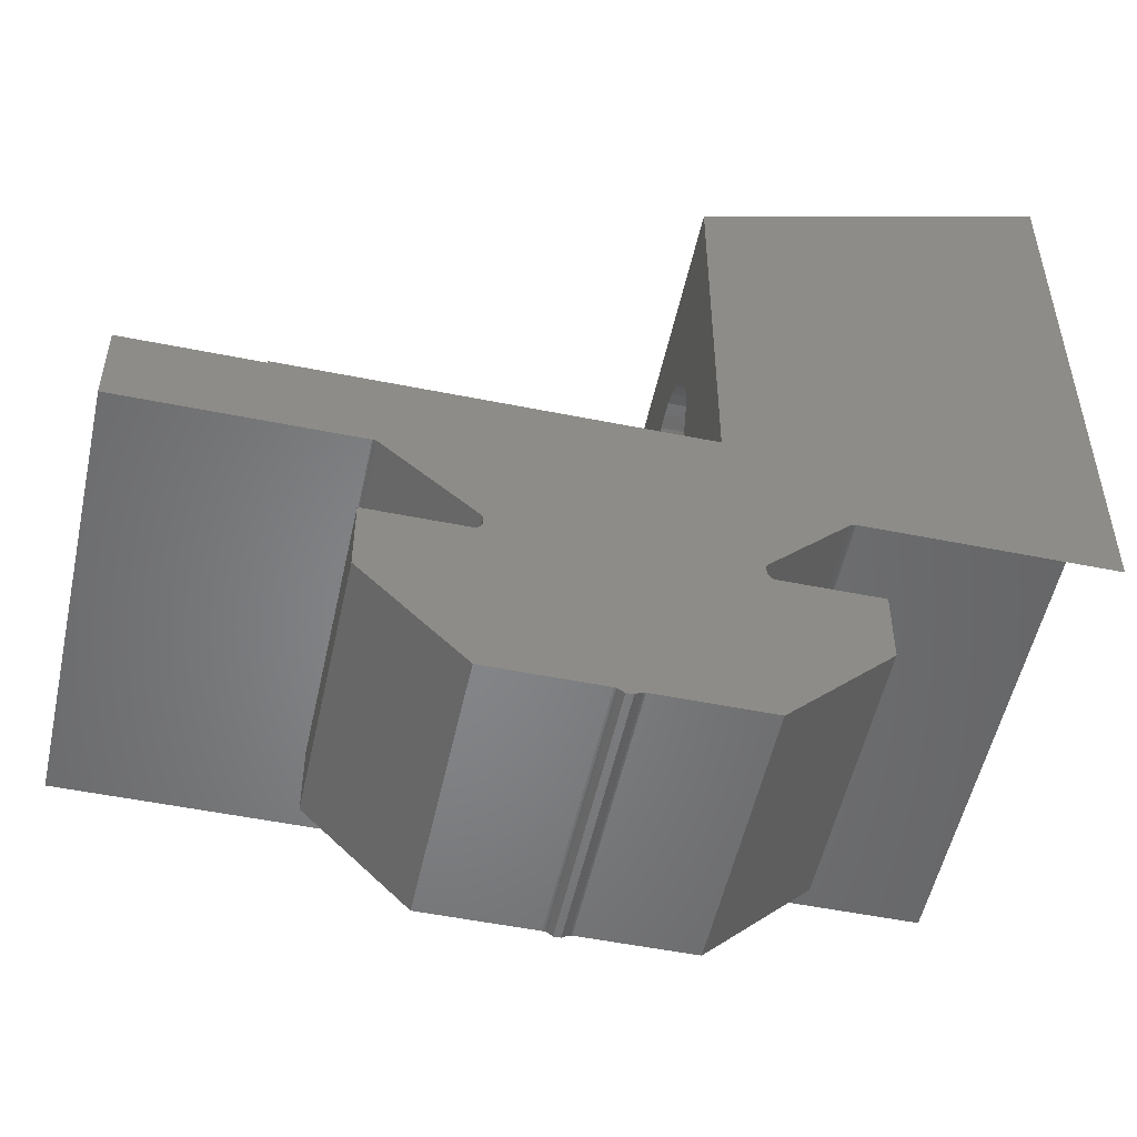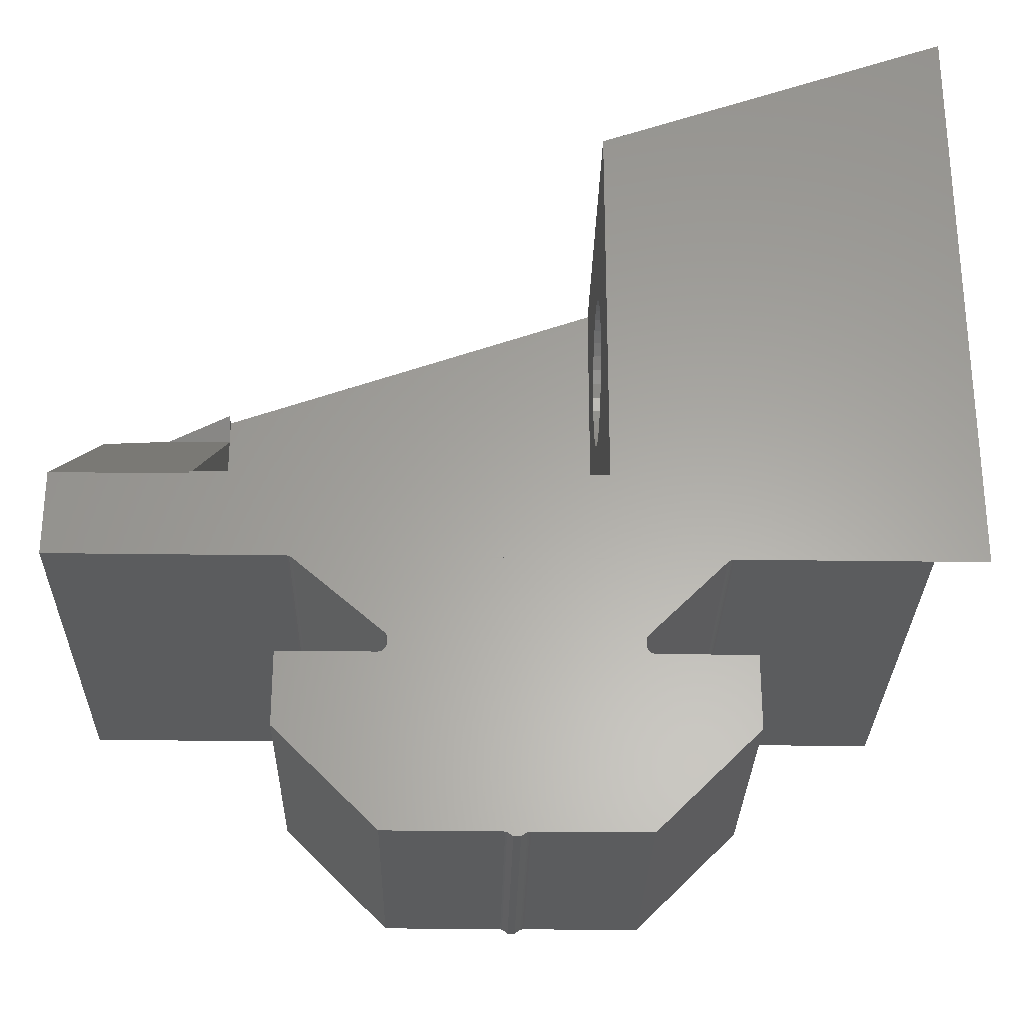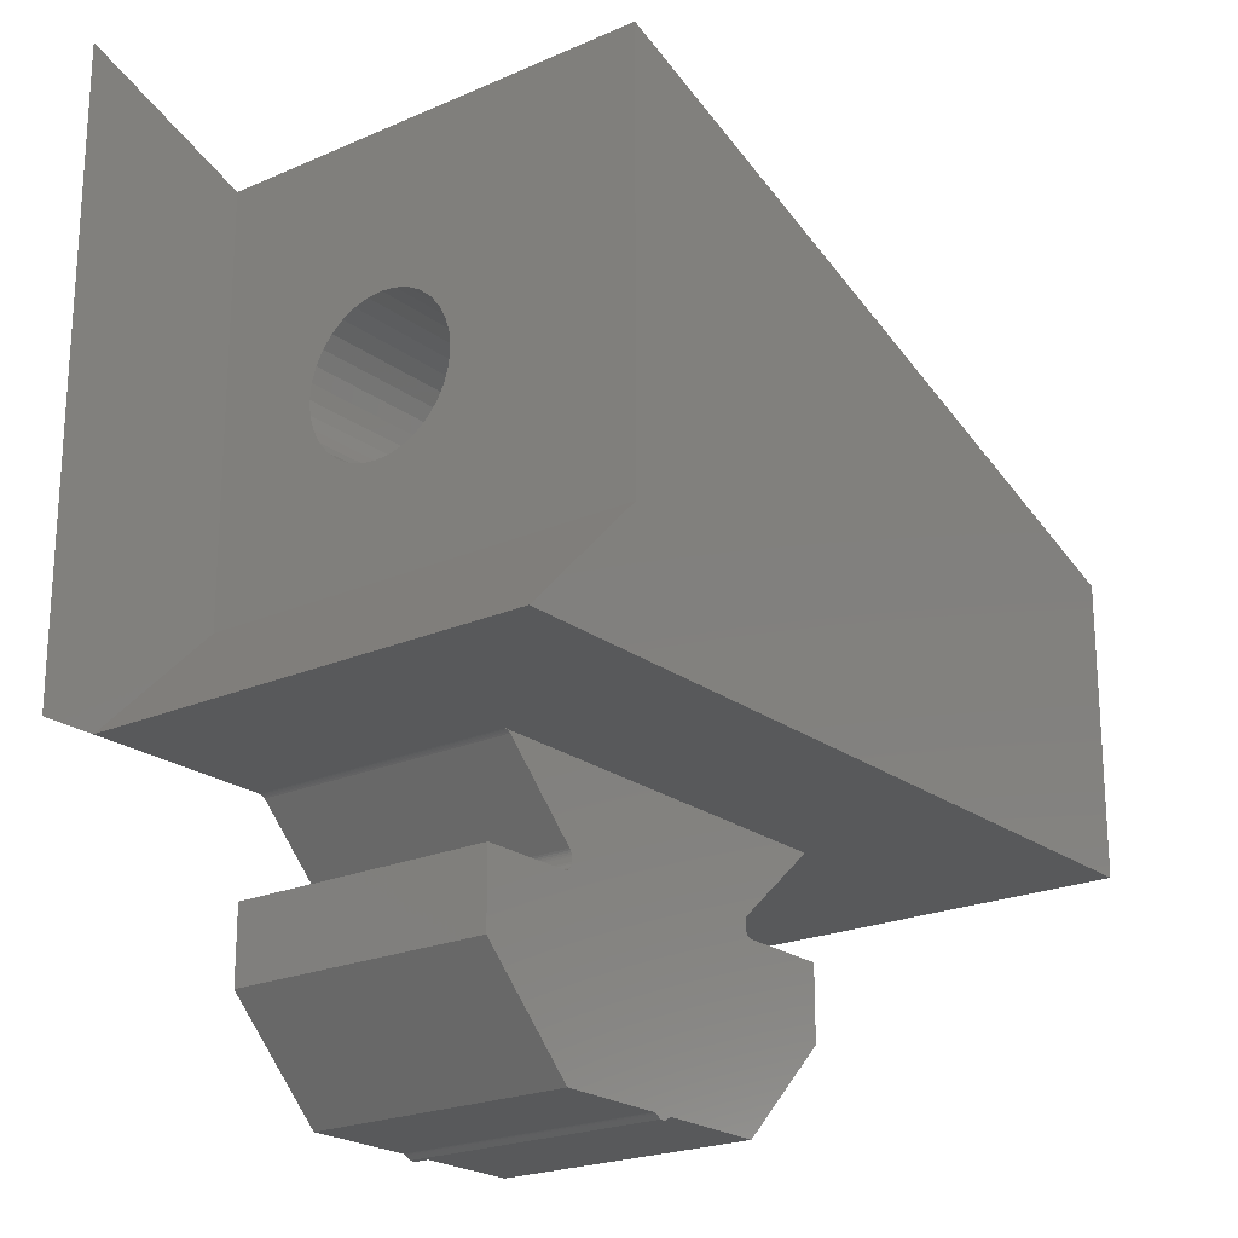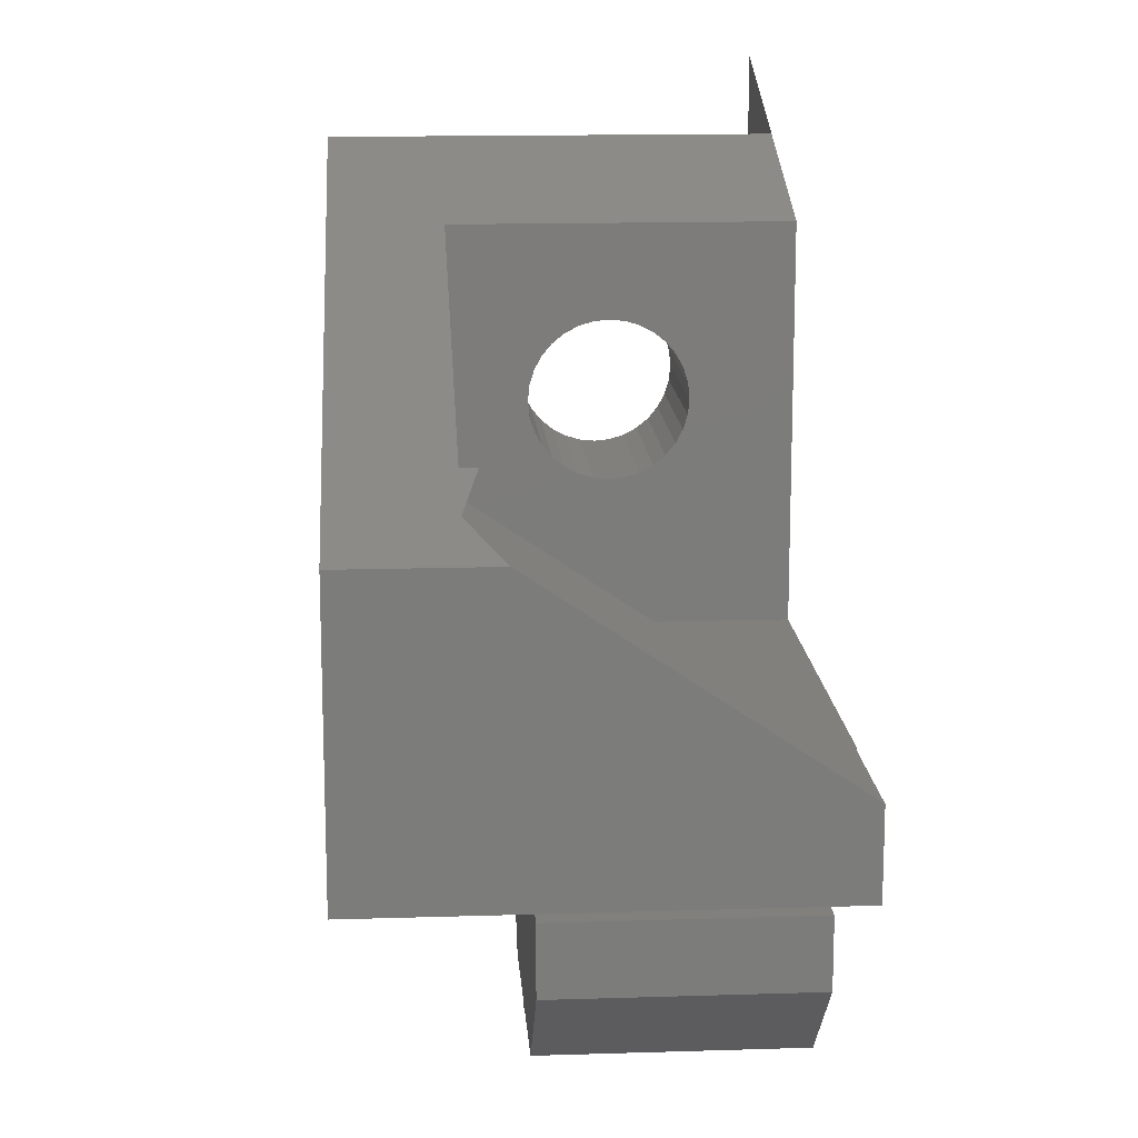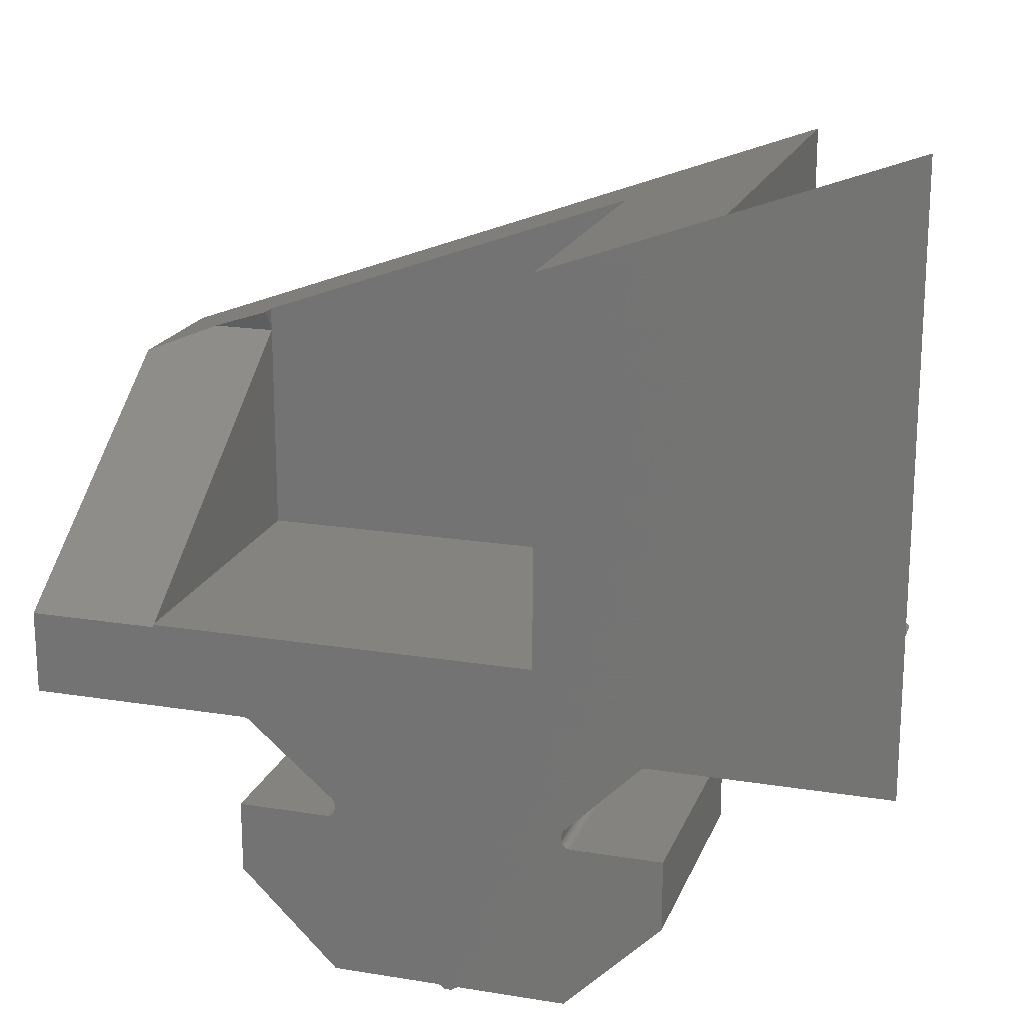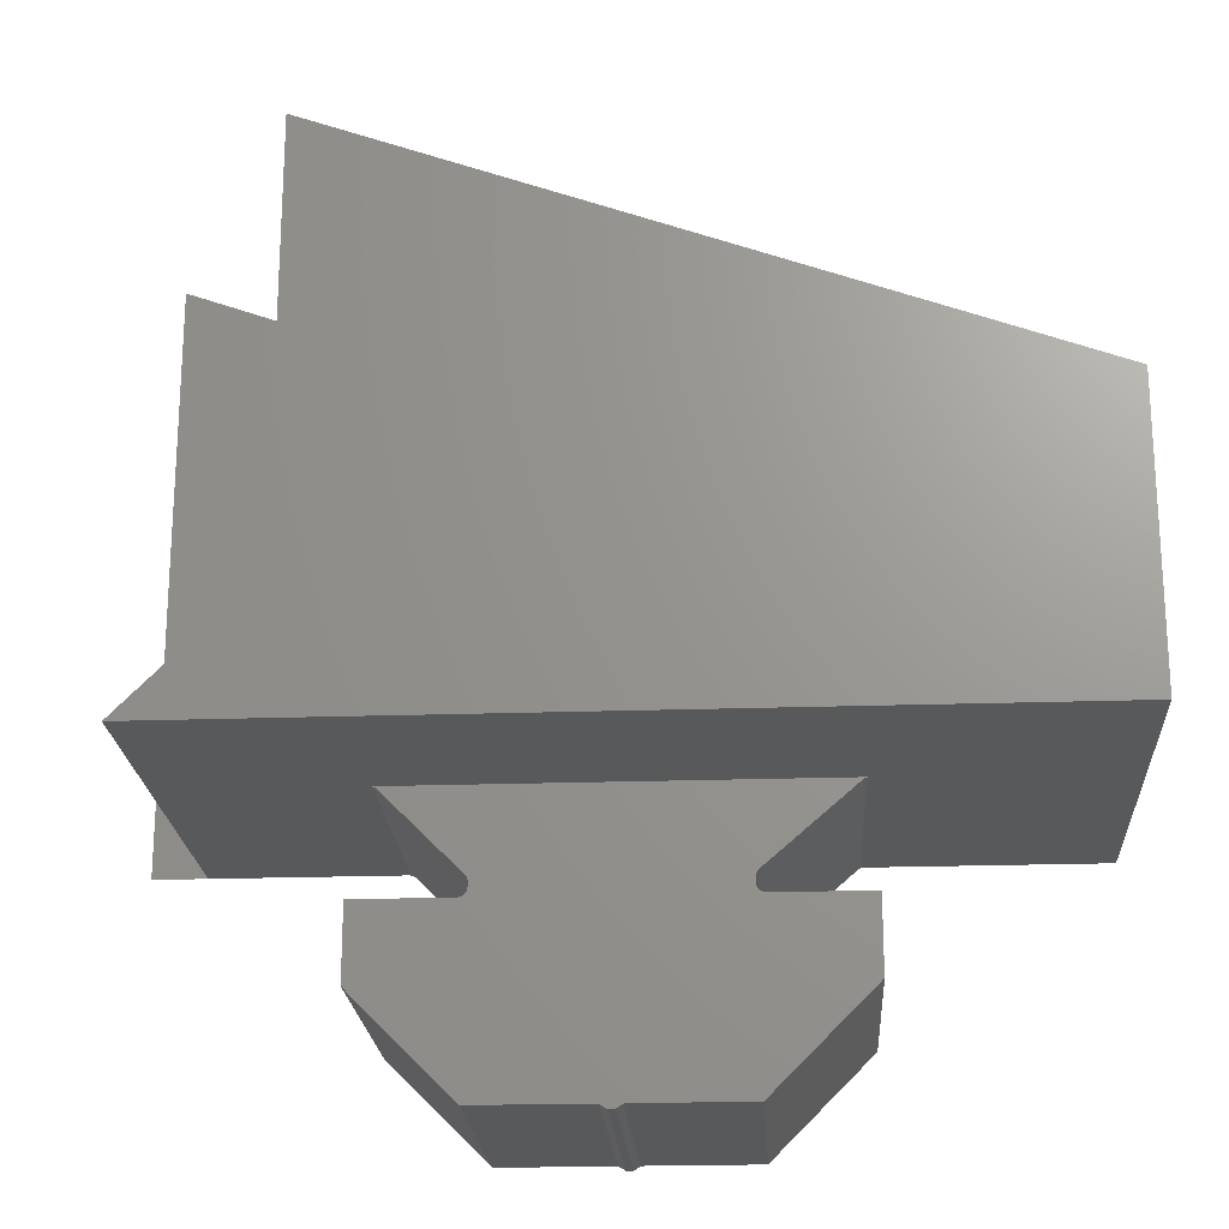
<metadata>
{"format":"stl","ext":"stl","renderer":"f3d","projection":"perspective","resolution":1024,"background":"white","views":[{"elev":-52.7,"azim":-12.2,"up":"+Y"},{"elev":-28.2,"azim":-1.2,"up":"+Y"},{"elev":-21.8,"azim":127.7,"up":"+Y"},{"elev":14.7,"azim":-93.9,"up":"+Y"},{"elev":19.1,"azim":17.1,"up":"+Y"},{"elev":-21.3,"azim":-176.5,"up":"+Y"}]}
</metadata>
<code>
# stl→obj: 203 verts, 402 faces
v 6 18.92 5.659
v 6 22.48 10
v 6 18.95 6
v 6 18.92 6.341
v 6 18.82 6.67
v 6 18.66 6.972
v 6 18.44 7.237
v 6 18.17 7.455
v 6 17.87 7.617
v 6 17.54 7.716
v 6 17.2 7.75
v 6 13 10
v 6 16.86 7.716
v 6 15.48 6.341
v 6 15.45 6
v 6 15.58 6.67
v 6 15.74 6.972
v 6 15.96 7.237
v 6 16.23 7.455
v 6 16.53 7.617
v 6 22.48 0
v 6 18.82 5.33
v 6 18.66 5.028
v 6 18.44 4.763
v 6 18.17 4.545
v 6 17.87 4.383
v 6 17.54 4.284
v 6 17.2 4.25
v 6 13 0
v 6 16.86 4.284
v 6 16.53 4.383
v 6 16.23 4.545
v 6 15.48 5.659
v 6 15.58 5.33
v 6 15.96 4.763
v 6 15.74 5.028
v 10 10.2 10
v 8.8 10.2 10
v 10 23.94 10
v 8.8 10.2 0
v -10 10.2 0
v -10 16.66 3.307
v -10 16.66 0
v -10 12.14 10
v -10 10.2 10
v 2 21.02 10
v 2 12.2 10
v 4.5 10.2 10
v -4.8 10.2 10
v -7 12.2 10
v -7 12.14 10
v 4.5 10.2 0
v -4.8 10.2 0
v 2 21.02 2.5
v -7 17.75 2.5
v -7 17.75 2.869
v -8.505 17.2 2.5
v -7 17.2 2.5
v -7 12.2 9.913
v -7 12.2 2.5
v 2 18.95 6
v 2 18.92 5.659
v 2 18.82 5.33
v 2 18.66 5.028
v 2 18.44 4.763
v 2 18.17 4.545
v 2 17.87 4.383
v 2 17.54 4.284
v 2 17.2 4.25
v 2 12.2 2.5
v 2 16.86 4.284
v 2 15.48 5.659
v 2 15.45 6
v 2 15.58 5.33
v 2 15.74 5.028
v 2 15.96 4.763
v 2 16.23 4.545
v 2 16.53 4.383
v 2 18.92 6.341
v 2 18.82 6.67
v 2 18.66 6.972
v 2 18.44 7.237
v 2 18.17 7.455
v 2 17.87 7.617
v 2 17.54 7.716
v 2 17.2 7.75
v 2 16.86 7.716
v 2 16.53 7.617
v 2 15.48 6.341
v 2 15.58 6.67
v 2 16.23 7.455
v 2 15.96 7.237
v 2 15.74 6.972
v -2.68 8.2 10
v 2.68 8.2 10
v 2.68 8.3 10
v -2.68 8.3 10
v 2.684 8.339 10
v -2.684 8.339 10
v 2.695 8.377 10
v -2.695 8.377 10
v 2.714 8.411 10
v -2.695 8.123 10
v 0.2828 4.1 10
v 0.2438 4.096 10
v -0.2386 4.095 10
v 0.2063 4.085 10
v -0.2014 4.083 10
v -0.1674 4.063 10
v 0.1674 4.063 10
v 0.07785 4 10
v -0.07785 4 10
v -0.2828 4.1 10
v -2.714 8.411 10
v 2.739 8.441 10
v -2.749 8.451 10
v 4.439 10.14 10
v -4.719 10.15 10
v 4.469 10.17 10
v -4.751 10.17 10
v 4.503 10.18 10
v -4.787 10.19 10
v 4.541 10.2 10
v -4.825 10.2 10
v 4.58 10.2 10
v -4.85 10.2 10
v 2.88 8 10
v 5 6.343 10
v 5 8 10
v 2.756 4.1 10
v 2.841 8.004 10
v 2.803 8.015 10
v 2.769 8.034 10
v 2.739 8.059 10
v 2.714 8.089 10
v 2.695 8.123 10
v 2.684 8.161 10
v -2.684 8.161 10
v -2.714 8.089 10
v -2.739 8.059 10
v -2.769 8.034 10
v -2.756 4.1 10
v -2.803 8.015 10
v -2.841 8.004 10
v -2.88 8 10
v -5 6.343 10
v -5 8 10
v 0.1674 4.063 4
v 0.2063 4.085 4
v 0.2438 4.096 4
v 0.2828 4.1 4
v 2.756 4.1 4
v 5 6.343 4
v 5 8 4
v 2.88 8 4
v 2.841 8.004 4
v 2.803 8.015 4
v 2.769 8.034 4
v 2.739 8.059 4
v 2.714 8.089 4
v 2.695 8.123 4
v 2.684 8.161 4
v 2.68 8.2 4
v 2.68 8.3 4
v 2.684 8.339 4
v 2.695 8.377 4
v 2.714 8.411 4
v 2.739 8.441 4
v 4.439 10.14 4
v 4.469 10.17 4
v 4.503 10.18 4
v 4.541 10.2 4
v 4.58 10.2 4
v -4.85 10.2 4
v -4.825 10.2 4
v -4.787 10.19 4
v -4.751 10.17 4
v -4.719 10.15 4
v -2.749 8.451 4
v -2.714 8.411 4
v -2.695 8.377 4
v -2.684 8.339 4
v -2.68 8.3 4
v -2.68 8.2 4
v -2.684 8.161 4
v -2.695 8.123 4
v -2.714 8.089 4
v -2.739 8.059 4
v -2.769 8.034 4
v -2.803 8.015 4
v -2.841 8.004 4
v -2.88 8 4
v -5 8 4
v -5 6.343 4
v -2.756 4.1 4
v -0.2828 4.1 4
v -0.2386 4.095 4
v -0.2014 4.083 4
v -0.1674 4.063 4
v -0.07785 4 4
v 0.07785 4 4
v -4.8 10.2 4
v 4.5 10.2 4
f 1 2 3
f 2 4 3
f 2 5 4
f 2 6 5
f 2 7 6
f 2 8 7
f 2 9 8
f 2 10 9
f 2 11 10
f 12 11 2
f 11 12 13
f 14 12 15
f 16 12 14
f 17 12 16
f 18 12 17
f 19 12 18
f 20 12 19
f 13 12 20
f 2 1 21
f 22 21 1
f 23 21 22
f 24 21 23
f 25 21 24
f 26 21 25
f 27 21 26
f 28 21 27
f 29 28 30
f 29 30 31
f 29 31 32
f 12 33 15
f 29 33 12
f 33 29 34
f 28 29 21
f 35 29 32
f 36 29 35
f 34 29 36
f 12 37 38
f 37 12 39
f 39 12 2
f 38 29 12
f 29 38 40
f 41 42 43
f 42 41 44
f 44 41 45
f 46 37 39
f 47 37 46
f 37 47 48
f 47 49 48
f 50 49 47
f 51 49 50
f 45 51 44
f 51 45 49
f 52 29 40
f 53 29 52
f 29 53 21
f 43 53 41
f 53 43 21
f 41 49 45
f 49 41 53
f 52 38 48
f 38 52 40
f 48 38 37
f 2 54 46
f 43 55 54
f 43 54 21
f 21 54 2
f 56 55 57
f 57 43 42
f 55 43 57
f 2 46 39
f 58 59 60
f 55 56 58
f 59 51 50
f 54 61 46
f 54 62 61
f 54 63 62
f 54 64 63
f 54 65 64
f 54 66 65
f 54 67 66
f 54 68 67
f 54 69 68
f 70 69 54
f 69 70 71
f 72 70 73
f 74 70 72
f 75 70 74
f 76 70 75
f 77 70 76
f 78 70 77
f 71 70 78
f 79 46 61
f 80 46 79
f 81 46 80
f 82 46 81
f 83 46 82
f 84 46 83
f 85 46 84
f 86 46 85
f 47 86 87
f 47 87 88
f 47 73 70
f 73 47 89
f 89 47 90
f 86 47 46
f 91 47 88
f 92 47 91
f 93 47 92
f 90 47 93
f 58 54 55
f 54 58 70
f 70 58 60
f 47 59 50
f 70 59 47
f 59 70 60
f 58 56 57
f 59 44 51
f 59 42 44
f 58 42 59
f 42 58 57
f 68 28 27
f 28 68 69
f 86 10 11
f 10 86 85
f 33 73 15
f 73 33 72
f 65 23 64
f 23 65 24
f 64 22 63
f 22 64 23
f 81 7 82
f 7 81 6
f 79 5 80
f 5 79 4
f 78 32 31
f 32 78 77
f 67 27 26
f 27 67 68
f 65 25 24
f 25 65 66
f 63 1 62
f 1 63 22
f 84 8 9
f 8 84 83
f 83 7 8
f 7 83 82
f 85 9 10
f 9 85 84
f 80 6 81
f 6 80 5
f 61 4 79
f 4 61 3
f 34 72 33
f 72 34 74
f 66 26 25
f 26 66 67
f 62 3 61
f 3 62 1
f 35 75 36
f 75 35 76
f 77 35 32
f 35 77 76
f 71 31 30
f 31 71 78
f 69 30 28
f 30 69 71
f 16 93 17
f 93 16 90
f 36 74 34
f 74 36 75
f 15 89 14
f 89 15 73
f 17 92 18
f 92 17 93
f 88 13 20
f 13 88 87
f 87 11 13
f 11 87 86
f 14 90 16
f 90 14 89
f 92 19 18
f 19 92 91
f 91 20 19
f 20 91 88
f 94 95 96
f 97 96 98
f 99 98 100
f 101 100 102
f 95 103 104
f 104 103 105
f 105 106 107
f 108 107 106
f 109 110 108
f 111 109 112
f 110 109 111
f 107 108 110
f 105 113 106
f 96 97 94
f 114 102 115
f 116 115 117
f 118 117 119
f 120 119 121
f 122 121 123
f 98 99 97
f 100 101 99
f 102 114 101
f 115 116 114
f 117 118 116
f 124 123 125
f 119 120 118
f 121 122 120
f 123 124 122
f 124 125 126
f 127 128 129
f 130 127 131
f 130 131 132
f 130 132 133
f 127 130 128
f 104 133 134
f 104 134 135
f 104 135 136
f 104 136 137
f 104 137 95
f 133 104 130
f 95 94 138
f 95 138 103
f 105 103 113
f 139 113 103
f 140 113 139
f 141 113 140
f 113 141 142
f 143 142 141
f 144 142 143
f 145 142 144
f 146 145 147
f 145 146 142
f 148 107 110
f 107 148 149
f 149 105 107
f 105 149 150
f 150 104 105
f 104 150 151
f 151 130 104
f 130 151 152
f 152 128 130
f 128 152 153
f 128 154 129
f 154 128 153
f 154 127 129
f 127 154 155
f 155 131 127
f 131 155 156
f 156 132 131
f 132 156 157
f 157 133 132
f 133 157 158
f 158 134 133
f 134 158 159
f 134 160 135
f 160 134 159
f 135 161 136
f 161 135 160
f 136 162 137
f 162 136 161
f 137 163 95
f 163 137 162
f 95 164 96
f 164 95 163
f 96 165 98
f 165 96 164
f 98 166 100
f 166 98 165
f 100 167 102
f 167 100 166
f 102 168 115
f 168 102 167
f 115 169 117
f 169 115 168
f 169 119 117
f 119 169 170
f 170 121 119
f 121 170 171
f 171 123 121
f 123 171 172
f 172 125 123
f 125 172 173
f 173 126 125
f 126 173 174
f 174 124 126
f 124 174 175
f 175 122 124
f 122 175 176
f 176 120 122
f 120 176 177
f 177 118 120
f 118 177 178
f 178 116 118
f 116 178 179
f 180 116 179
f 116 180 114
f 181 114 180
f 114 181 101
f 182 101 181
f 101 182 99
f 183 99 182
f 99 183 97
f 184 97 183
f 97 184 94
f 185 94 184
f 94 185 138
f 186 138 185
f 138 186 103
f 187 103 186
f 103 187 139
f 188 139 187
f 139 188 140
f 188 141 140
f 141 188 189
f 189 143 141
f 143 189 190
f 190 144 143
f 144 190 191
f 191 145 144
f 145 191 192
f 192 147 145
f 147 192 193
f 194 147 193
f 147 194 146
f 194 142 146
f 142 194 195
f 195 113 142
f 113 195 196
f 196 106 113
f 106 196 197
f 197 108 106
f 108 197 198
f 198 109 108
f 109 198 199
f 199 112 109
f 112 199 200
f 200 111 112
f 111 200 201
f 201 110 111
f 110 201 148
f 53 202 49
f 203 52 48
f 202 48 49
f 48 202 203
f 53 203 202
f 203 53 52
f 153 155 154
f 152 155 153
f 155 152 156
f 156 152 157
f 157 152 158
f 151 158 152
f 158 151 159
f 159 151 160
f 160 151 161
f 186 161 151
f 185 162 186
f 161 186 162
f 162 185 163
f 184 163 185
f 163 184 164
f 186 151 150
f 197 150 149
f 198 149 148
f 199 148 201
f 199 201 200
f 148 199 198
f 149 198 197
f 196 150 197
f 186 150 196
f 183 164 184
f 165 182 166
f 181 166 182
f 166 181 167
f 180 167 181
f 167 180 168
f 179 168 180
f 168 179 169
f 178 169 179
f 169 178 170
f 177 170 178
f 170 177 171
f 176 171 177
f 171 176 172
f 175 172 176
f 172 175 173
f 173 175 174
f 182 165 183
f 164 183 165
f 196 187 186
f 196 188 187
f 189 196 195
f 196 189 188
f 195 190 189
f 195 191 190
f 195 192 191
f 194 192 195
f 192 194 193

</code>
